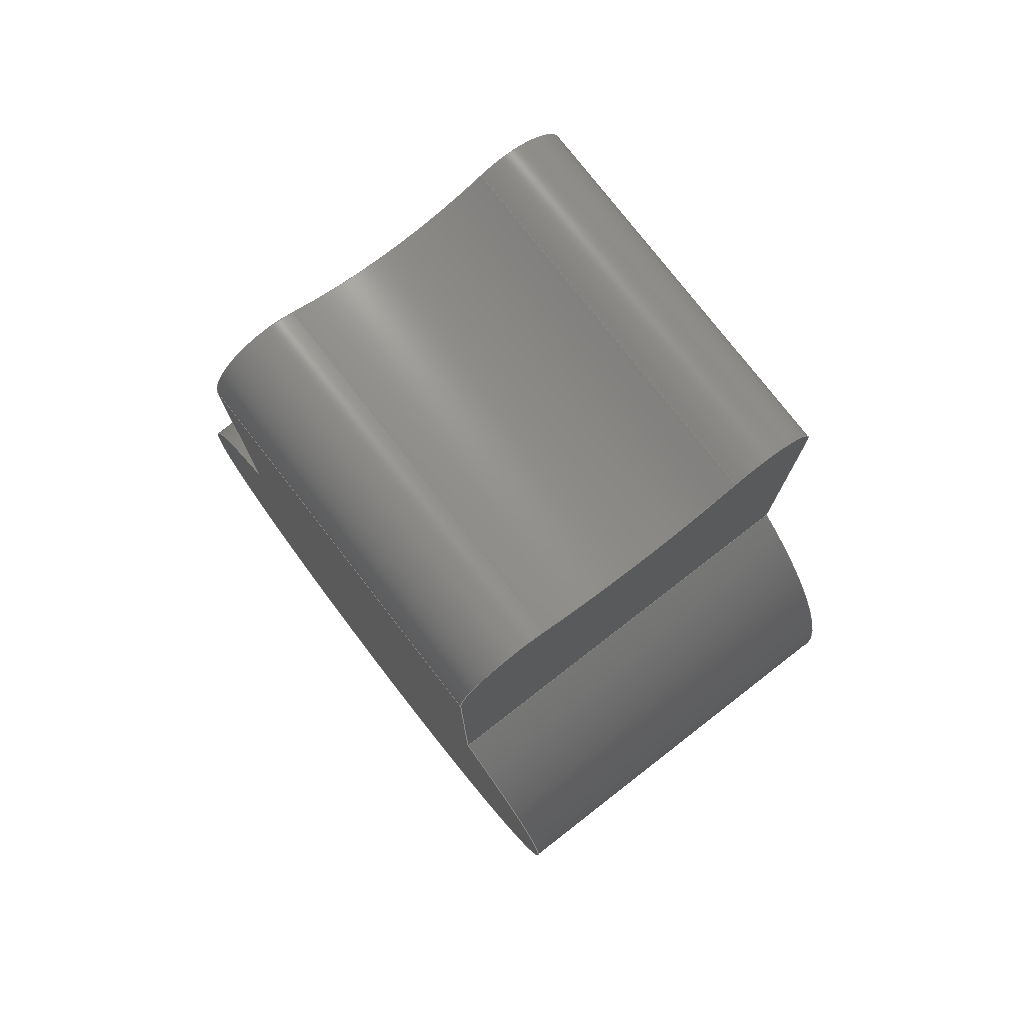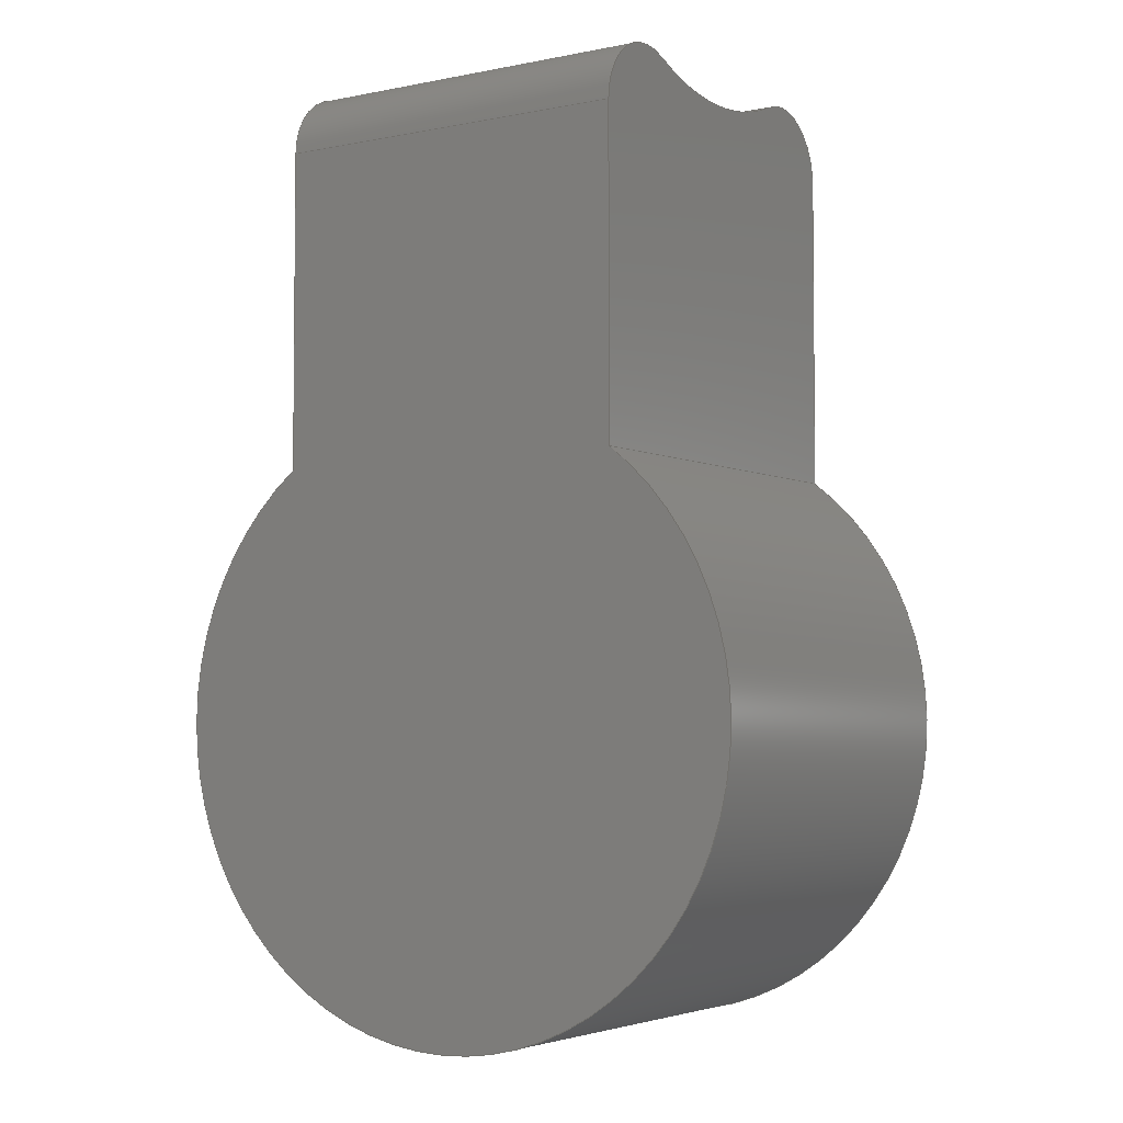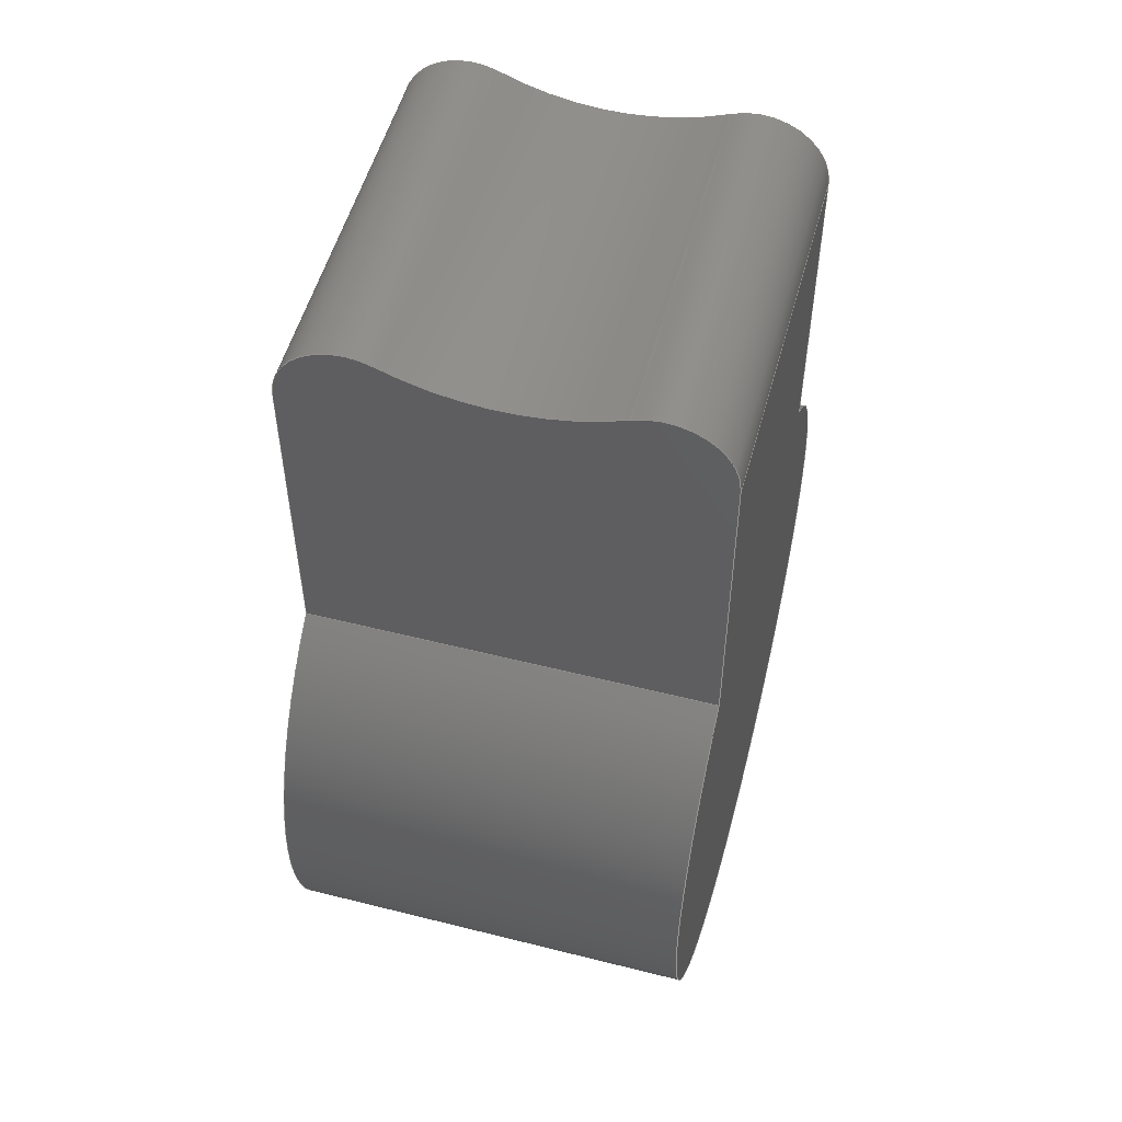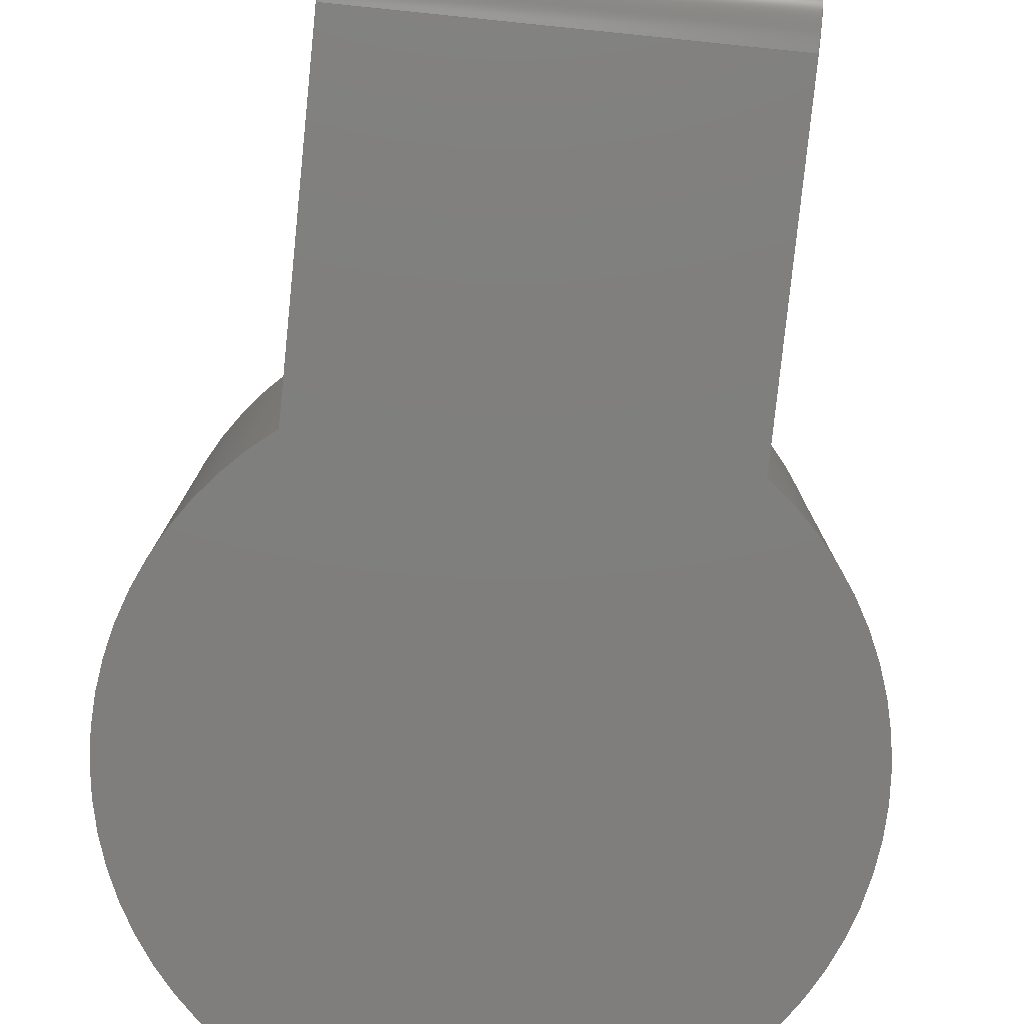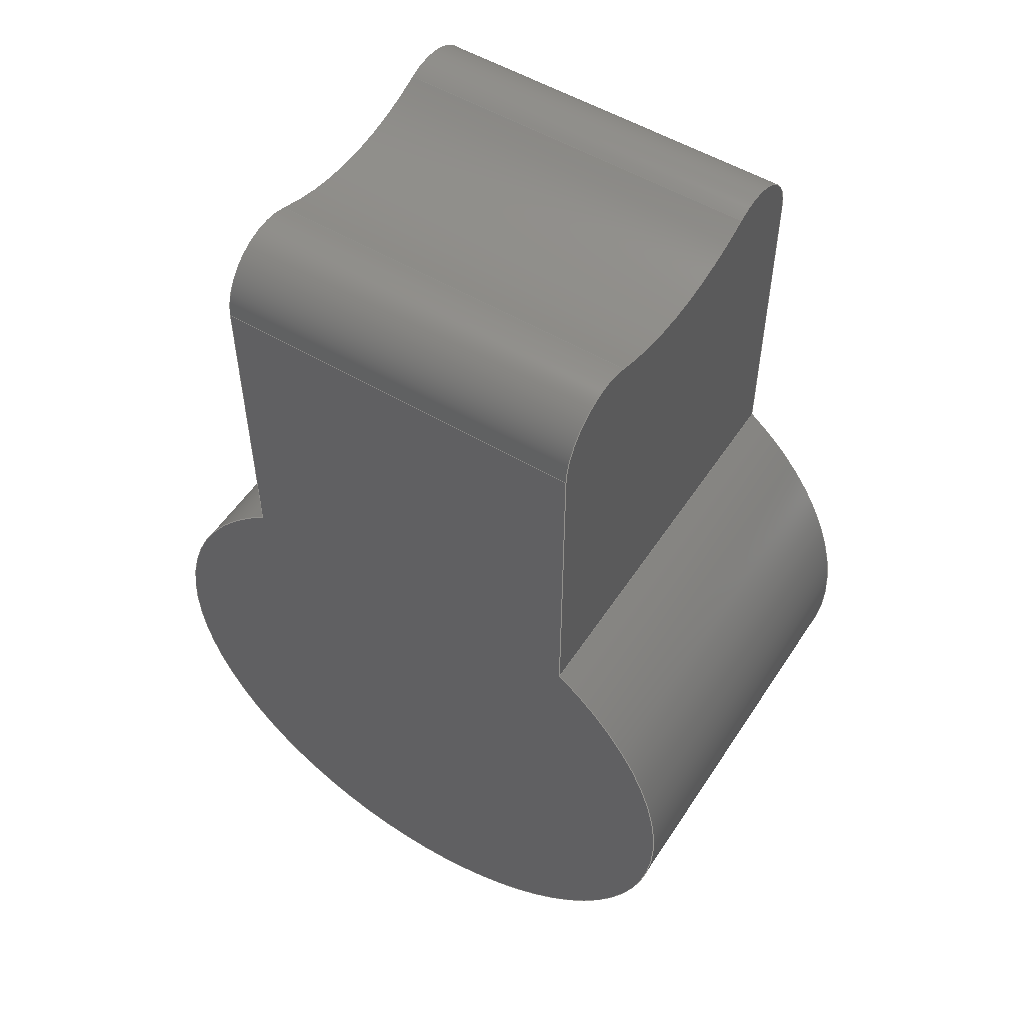
<metadata>
{"format":"step","ext":"step","renderer":"f3d","projection":"perspective","resolution":1024,"background":"white","views":[{"elev":77.3,"azim":-127.8,"up":"+Z"},{"elev":-3.9,"azim":33.5,"up":"+Z"},{"elev":53.3,"azim":105.1,"up":"+Z"},{"elev":-78.7,"azim":-5.8,"up":"+Y"},{"elev":53.3,"azim":-147.5,"up":"+Z"}]}
</metadata>
<code>
ISO-10303-21;
DATA;
#1=MECHANICAL_DESIGN_GEOMETRIC_PRESENTATION_REPRESENTATION('',(#4),#254);
#2=SHAPE_REPRESENTATION_RELATIONSHIP('SRR','None',#261,#3);
#3=ADVANCED_BREP_SHAPE_REPRESENTATION('',(#5),#253);
#4=STYLED_ITEM('',(#270),#5);
#5=MANIFOLD_SOLID_BREP('Solid1',#132);
#6=PLANE('',#155);
#7=PLANE('',#157);
#8=PLANE('',#162);
#9=PLANE('',#167);
#10=FACE_OUTER_BOUND('',#18,.T.);
#11=FACE_OUTER_BOUND('',#19,.T.);
#12=FACE_OUTER_BOUND('',#20,.T.);
#13=FACE_OUTER_BOUND('',#21,.T.);
#14=FACE_OUTER_BOUND('',#22,.T.);
#15=FACE_OUTER_BOUND('',#23,.T.);
#16=FACE_OUTER_BOUND('',#24,.T.);
#17=FACE_OUTER_BOUND('',#25,.T.);
#18=EDGE_LOOP('',(#84,#85,#86,#87));
#19=EDGE_LOOP('',(#88,#89,#90,#91));
#20=EDGE_LOOP('',(#92,#93,#94,#95,#96,#97));
#21=EDGE_LOOP('',(#98,#99,#100,#101));
#22=EDGE_LOOP('',(#102,#103,#104,#105));
#23=EDGE_LOOP('',(#106,#107,#108,#109));
#24=EDGE_LOOP('',(#110,#111,#112,#113));
#25=EDGE_LOOP('',(#114,#115,#116,#117,#118,#119));
#26=LINE('',#218,#36);
#27=LINE('',#221,#37);
#28=LINE('',#224,#38);
#29=LINE('',#227,#39);
#30=LINE('',#234,#40);
#31=LINE('',#235,#41);
#32=LINE('',#240,#42);
#33=LINE('',#241,#43);
#34=LINE('',#244,#44);
#35=LINE('',#247,#45);
#36=VECTOR('',#174,10);
#37=VECTOR('',#177,10);
#38=VECTOR('',#180,10);
#39=VECTOR('',#183,10);
#40=VECTOR('',#190,10);
#41=VECTOR('',#191,10);
#42=VECTOR('',#196,10);
#43=VECTOR('',#197,10);
#44=VECTOR('',#200,10);
#45=VECTOR('',#205,10);
#46=CIRCLE('',#153,10);
#47=CIRCLE('',#154,10);
#48=CIRCLE('',#156,46);
#49=CIRCLE('',#158,40);
#50=CIRCLE('',#159,10);
#51=CIRCLE('',#161,10);
#52=CIRCLE('',#163,46);
#53=CIRCLE('',#166,40);
#54=VERTEX_POINT('',#214);
#55=VERTEX_POINT('',#215);
#56=VERTEX_POINT('',#217);
#57=VERTEX_POINT('',#219);
#58=VERTEX_POINT('',#223);
#59=VERTEX_POINT('',#225);
#60=VERTEX_POINT('',#229);
#61=VERTEX_POINT('',#231);
#62=VERTEX_POINT('',#233);
#63=VERTEX_POINT('',#237);
#64=VERTEX_POINT('',#238);
#65=VERTEX_POINT('',#243);
#66=EDGE_CURVE('',#54,#55,#46,.T.);
#67=EDGE_CURVE('',#55,#56,#26,.T.);
#68=EDGE_CURVE('',#56,#57,#47,.T.);
#69=EDGE_CURVE('',#57,#54,#27,.T.);
#70=EDGE_CURVE('',#58,#55,#28,.T.);
#71=EDGE_CURVE('',#58,#59,#48,.T.);
#72=EDGE_CURVE('',#56,#59,#29,.T.);
#73=EDGE_CURVE('',#54,#60,#49,.T.);
#74=EDGE_CURVE('',#61,#60,#50,.T.);
#75=EDGE_CURVE('',#61,#62,#30,.T.);
#76=EDGE_CURVE('',#62,#58,#31,.T.);
#77=EDGE_CURVE('',#63,#64,#51,.T.);
#78=EDGE_CURVE('',#64,#61,#32,.T.);
#79=EDGE_CURVE('',#60,#63,#33,.T.);
#80=EDGE_CURVE('',#65,#64,#34,.T.);
#81=EDGE_CURVE('',#65,#62,#52,.T.);
#82=EDGE_CURVE('',#59,#65,#35,.T.);
#83=EDGE_CURVE('',#63,#57,#53,.T.);
#84=ORIENTED_EDGE('',*,*,#66,.T.);
#85=ORIENTED_EDGE('',*,*,#67,.T.);
#86=ORIENTED_EDGE('',*,*,#68,.T.);
#87=ORIENTED_EDGE('',*,*,#69,.T.);
#88=ORIENTED_EDGE('',*,*,#67,.F.);
#89=ORIENTED_EDGE('',*,*,#70,.F.);
#90=ORIENTED_EDGE('',*,*,#71,.T.);
#91=ORIENTED_EDGE('',*,*,#72,.F.);
#92=ORIENTED_EDGE('',*,*,#66,.F.);
#93=ORIENTED_EDGE('',*,*,#73,.T.);
#94=ORIENTED_EDGE('',*,*,#74,.F.);
#95=ORIENTED_EDGE('',*,*,#75,.T.);
#96=ORIENTED_EDGE('',*,*,#76,.T.);
#97=ORIENTED_EDGE('',*,*,#70,.T.);
#98=ORIENTED_EDGE('',*,*,#77,.T.);
#99=ORIENTED_EDGE('',*,*,#78,.T.);
#100=ORIENTED_EDGE('',*,*,#74,.T.);
#101=ORIENTED_EDGE('',*,*,#79,.T.);
#102=ORIENTED_EDGE('',*,*,#78,.F.);
#103=ORIENTED_EDGE('',*,*,#80,.F.);
#104=ORIENTED_EDGE('',*,*,#81,.T.);
#105=ORIENTED_EDGE('',*,*,#75,.F.);
#106=ORIENTED_EDGE('',*,*,#82,.F.);
#107=ORIENTED_EDGE('',*,*,#71,.F.);
#108=ORIENTED_EDGE('',*,*,#76,.F.);
#109=ORIENTED_EDGE('',*,*,#81,.F.);
#110=ORIENTED_EDGE('',*,*,#69,.F.);
#111=ORIENTED_EDGE('',*,*,#83,.F.);
#112=ORIENTED_EDGE('',*,*,#79,.F.);
#113=ORIENTED_EDGE('',*,*,#73,.F.);
#114=ORIENTED_EDGE('',*,*,#68,.F.);
#115=ORIENTED_EDGE('',*,*,#72,.T.);
#116=ORIENTED_EDGE('',*,*,#82,.T.);
#117=ORIENTED_EDGE('',*,*,#80,.T.);
#118=ORIENTED_EDGE('',*,*,#77,.F.);
#119=ORIENTED_EDGE('',*,*,#83,.T.);
#120=CYLINDRICAL_SURFACE('',#152,10);
#121=CYLINDRICAL_SURFACE('',#160,10);
#122=CYLINDRICAL_SURFACE('',#164,46);
#123=CYLINDRICAL_SURFACE('',#165,40);
#124=ADVANCED_FACE('',(#10),#120,.T.);
#125=ADVANCED_FACE('',(#11),#6,.T.);
#126=ADVANCED_FACE('',(#12),#7,.F.);
#127=ADVANCED_FACE('',(#13),#121,.T.);
#128=ADVANCED_FACE('',(#14),#8,.T.);
#129=ADVANCED_FACE('',(#15),#122,.T.);
#130=ADVANCED_FACE('',(#16),#123,.F.);
#131=ADVANCED_FACE('',(#17),#9,.T.);
#132=CLOSED_SHELL('',(#124,#125,#126,#127,#128,#129,#130,#131));
#133=DERIVED_UNIT_ELEMENT(#135,1);
#134=DERIVED_UNIT_ELEMENT(#256,3);
#135=(
MASS_UNIT()
NAMED_UNIT(*)
SI_UNIT($,.GRAM.)
);
#136=DERIVED_UNIT((#133,#134));
#137=MEASURE_REPRESENTATION_ITEM('density measure',
POSITIVE_RATIO_MEASURE(1),#136);
#138=PROPERTY_DEFINITION_REPRESENTATION(#143,#140);
#139=PROPERTY_DEFINITION_REPRESENTATION(#144,#141);
#140=REPRESENTATION('material name',(#142),#253);
#141=REPRESENTATION('density',(#137),#253);
#142=DESCRIPTIVE_REPRESENTATION_ITEM('Generic','Generic');
#143=PROPERTY_DEFINITION('material property','material name',#263);
#144=PROPERTY_DEFINITION('material property','density of part',#263);
#145=DATE_TIME_ROLE('creation_date');
#146=CC_DESIGN_DATE_AND_TIME_ASSIGNMENT(#147,#145,(#263));
#147=DATE_AND_TIME(#148,#149);
#148=CALENDAR_DATE(2021,29,1);
#149=LOCAL_TIME(1,29,36,#150);
#150=COORDINATED_UNIVERSAL_TIME_OFFSET(0,0,.BEHIND.);
#151=AXIS2_PLACEMENT_3D('placement',#212,#168,#169);
#152=AXIS2_PLACEMENT_3D('',#213,#170,#171);
#153=AXIS2_PLACEMENT_3D('',#216,#172,#173);
#154=AXIS2_PLACEMENT_3D('',#220,#175,#176);
#155=AXIS2_PLACEMENT_3D('',#222,#178,#179);
#156=AXIS2_PLACEMENT_3D('',#226,#181,#182);
#157=AXIS2_PLACEMENT_3D('',#228,#184,#185);
#158=AXIS2_PLACEMENT_3D('',#230,#186,#187);
#159=AXIS2_PLACEMENT_3D('',#232,#188,#189);
#160=AXIS2_PLACEMENT_3D('',#236,#192,#193);
#161=AXIS2_PLACEMENT_3D('',#239,#194,#195);
#162=AXIS2_PLACEMENT_3D('',#242,#198,#199);
#163=AXIS2_PLACEMENT_3D('',#245,#201,#202);
#164=AXIS2_PLACEMENT_3D('',#246,#203,#204);
#165=AXIS2_PLACEMENT_3D('',#248,#206,#207);
#166=AXIS2_PLACEMENT_3D('',#249,#208,#209);
#167=AXIS2_PLACEMENT_3D('',#250,#210,#211);
#168=DIRECTION('axis',(0,0,1));
#169=DIRECTION('refdir',(1,0,0));
#170=DIRECTION('center_axis',(-1,0,0));
#171=DIRECTION('ref_axis',(0,-0.5477,0.8367));
#172=DIRECTION('center_axis',(1,0,0));
#173=DIRECTION('ref_axis',(0,-0.5477,0.8367));
#174=DIRECTION('',(1,0,0));
#175=DIRECTION('center_axis',(-1,0,0));
#176=DIRECTION('ref_axis',(0,-0.5477,0.8367));
#177=DIRECTION('',(-1,0,0));
#178=DIRECTION('center_axis',(0,-1,-1.366e-16));
#179=DIRECTION('ref_axis',(0,1.366e-16,-1));
#180=DIRECTION('',(0,-1.366e-16,1));
#181=DIRECTION('center_axis',(0,-1,0));
#182=DIRECTION('ref_axis',(-1,0,0));
#183=DIRECTION('',(0,1.366e-16,-1));
#184=DIRECTION('center_axis',(1,0,0));
#185=DIRECTION('ref_axis',(0,0,-1));
#186=DIRECTION('center_axis',(1,0,0));
#187=DIRECTION('ref_axis',(0,-1,0));
#188=DIRECTION('center_axis',(1,0,0));
#189=DIRECTION('ref_axis',(0,0.5477,0.8367));
#190=DIRECTION('',(0,0,-1));
#191=DIRECTION('',(0,-1,0));
#192=DIRECTION('center_axis',(1,0,0));
#193=DIRECTION('ref_axis',(0,0.5477,0.8367));
#194=DIRECTION('center_axis',(-1,0,0));
#195=DIRECTION('ref_axis',(0,0.5477,0.8367));
#196=DIRECTION('',(-1,0,0));
#197=DIRECTION('',(1,0,0));
#198=DIRECTION('center_axis',(0,1,0));
#199=DIRECTION('ref_axis',(0,0,1));
#200=DIRECTION('',(0,0,1));
#201=DIRECTION('center_axis',(0,1,0));
#202=DIRECTION('ref_axis',(-1,0,0));
#203=DIRECTION('center_axis',(0,1,0));
#204=DIRECTION('ref_axis',(1.837e-16,0,-1));
#205=DIRECTION('',(0,1,0));
#206=DIRECTION('center_axis',(1,0,0));
#207=DIRECTION('ref_axis',(0,-1,0));
#208=DIRECTION('center_axis',(-1,0,0));
#209=DIRECTION('ref_axis',(0,-1,0));
#210=DIRECTION('center_axis',(1,0,0));
#211=DIRECTION('ref_axis',(0,0,-1));
#212=CARTESIAN_POINT('',(0,0,0));
#213=CARTESIAN_POINT('Origin',(0,-20,-45.83));
#214=CARTESIAN_POINT('',(-27.5,-16,-36.66));
#215=CARTESIAN_POINT('',(-27.5,-30,-45.83));
#216=CARTESIAN_POINT('Origin',(-27.5,-20,-45.83));
#217=CARTESIAN_POINT('',(27.5,-30,-45.83));
#218=CARTESIAN_POINT('',(0,-30,-45.83));
#219=CARTESIAN_POINT('',(27.5,-16,-36.66));
#220=CARTESIAN_POINT('Origin',(27.5,-20,-45.83));
#221=CARTESIAN_POINT('',(0,-16,-36.66));
#222=CARTESIAN_POINT('Origin',(0,-30,-26.46));
#223=CARTESIAN_POINT('',(-27.5,-30,-93.13));
#224=CARTESIAN_POINT('',(-27.5,-30,-3.674e-15));
#225=CARTESIAN_POINT('',(27.5,-30,-93.13));
#226=CARTESIAN_POINT('Origin',(0,-30,-130));
#227=CARTESIAN_POINT('',(27.5,-30,-3.674e-15));
#228=CARTESIAN_POINT('Origin',(-27.5,6.661e-15,-78.23));
#229=CARTESIAN_POINT('',(-27.5,16,-36.66));
#230=CARTESIAN_POINT('Origin',(-27.5,0,0));
#231=CARTESIAN_POINT('',(-27.5,30,-45.83));
#232=CARTESIAN_POINT('Origin',(-27.5,20,-45.83));
#233=CARTESIAN_POINT('',(-27.5,30,-93.13));
#234=CARTESIAN_POINT('',(-27.5,30,-130));
#235=CARTESIAN_POINT('',(-27.5,0,-93.13));
#236=CARTESIAN_POINT('Origin',(0,20,-45.83));
#237=CARTESIAN_POINT('',(27.5,16,-36.66));
#238=CARTESIAN_POINT('',(27.5,30,-45.83));
#239=CARTESIAN_POINT('Origin',(27.5,20,-45.83));
#240=CARTESIAN_POINT('',(0,30,-45.83));
#241=CARTESIAN_POINT('',(0,16,-36.66));
#242=CARTESIAN_POINT('Origin',(0,30,-130));
#243=CARTESIAN_POINT('',(27.5,30,-93.13));
#244=CARTESIAN_POINT('',(27.5,30,-130));
#245=CARTESIAN_POINT('Origin',(0,30,-130));
#246=CARTESIAN_POINT('Origin',(0,0,-130));
#247=CARTESIAN_POINT('',(27.5,0,-93.13));
#248=CARTESIAN_POINT('Origin',(0,0,0));
#249=CARTESIAN_POINT('Origin',(27.5,0,0));
#250=CARTESIAN_POINT('Origin',(27.5,6.661e-15,-78.23));
#251=UNCERTAINTY_MEASURE_WITH_UNIT(LENGTH_MEASURE(0.01),#255,
'DISTANCE_ACCURACY_VALUE',
'Maximum model space distance between geometric entities at asserted c
onnectivities');
#252=UNCERTAINTY_MEASURE_WITH_UNIT(LENGTH_MEASURE(0.01),#255,
'DISTANCE_ACCURACY_VALUE',
'Maximum model space distance between geometric entities at asserted c
onnectivities');
#253=(
GEOMETRIC_REPRESENTATION_CONTEXT(3)
GLOBAL_UNCERTAINTY_ASSIGNED_CONTEXT((#251))
GLOBAL_UNIT_ASSIGNED_CONTEXT((#255,#257,#258))
REPRESENTATION_CONTEXT('','3D')
);
#254=(
GEOMETRIC_REPRESENTATION_CONTEXT(3)
GLOBAL_UNCERTAINTY_ASSIGNED_CONTEXT((#252))
GLOBAL_UNIT_ASSIGNED_CONTEXT((#255,#257,#258))
REPRESENTATION_CONTEXT('','3D')
);
#255=(
LENGTH_UNIT()
NAMED_UNIT(*)
SI_UNIT(.MILLI.,.METRE.)
);
#256=(
LENGTH_UNIT()
NAMED_UNIT(*)
SI_UNIT(.CENTI.,.METRE.)
);
#257=(
NAMED_UNIT(*)
PLANE_ANGLE_UNIT()
SI_UNIT($,.RADIAN.)
);
#258=(
NAMED_UNIT(*)
SI_UNIT($,.STERADIAN.)
SOLID_ANGLE_UNIT()
);
#259=SHAPE_DEFINITION_REPRESENTATION(#260,#261);
#260=PRODUCT_DEFINITION_SHAPE('',$,#263);
#261=SHAPE_REPRESENTATION('',(#151),#253);
#262=DESIGN_CONTEXT('part definition',#267,'design');
#263=PRODUCT_DEFINITION('thigh','thigh',#264,#262);
#264=PRODUCT_DEFINITION_FORMATION('',$,#269);
#265=PRODUCT_RELATED_PRODUCT_CATEGORY('thigh','thigh',(#269));
#266=APPLICATION_PROTOCOL_DEFINITION('international standard',
'ap203_configuration_controlled_3d_design_of_mechanical_parts_and_asse
mblies_mim_lf',2004,#267);
#267=APPLICATION_CONTEXT(
'Configuration Controlled 3D Design of Mechanical Parts and Assemblies');
#268=MECHANICAL_CONTEXT('part definition',#267,'mechanical');
#269=PRODUCT('thigh','thigh',$,(#268));
#270=PRESENTATION_STYLE_ASSIGNMENT((#271));
#271=SURFACE_STYLE_USAGE(.BOTH.,#274);
#272=SURFACE_STYLE_RENDERING_WITH_PROPERTIES($,#278,(#273));
#273=SURFACE_STYLE_TRANSPARENT(0);
#274=SURFACE_SIDE_STYLE('',(#275,#272));
#275=SURFACE_STYLE_FILL_AREA(#276);
#276=FILL_AREA_STYLE('',(#277));
#277=FILL_AREA_STYLE_COLOUR('',#278);
#278=COLOUR_RGB('',0.749,0.749,0.749);
ENDSEC;
END-ISO-10303-21;

</code>
